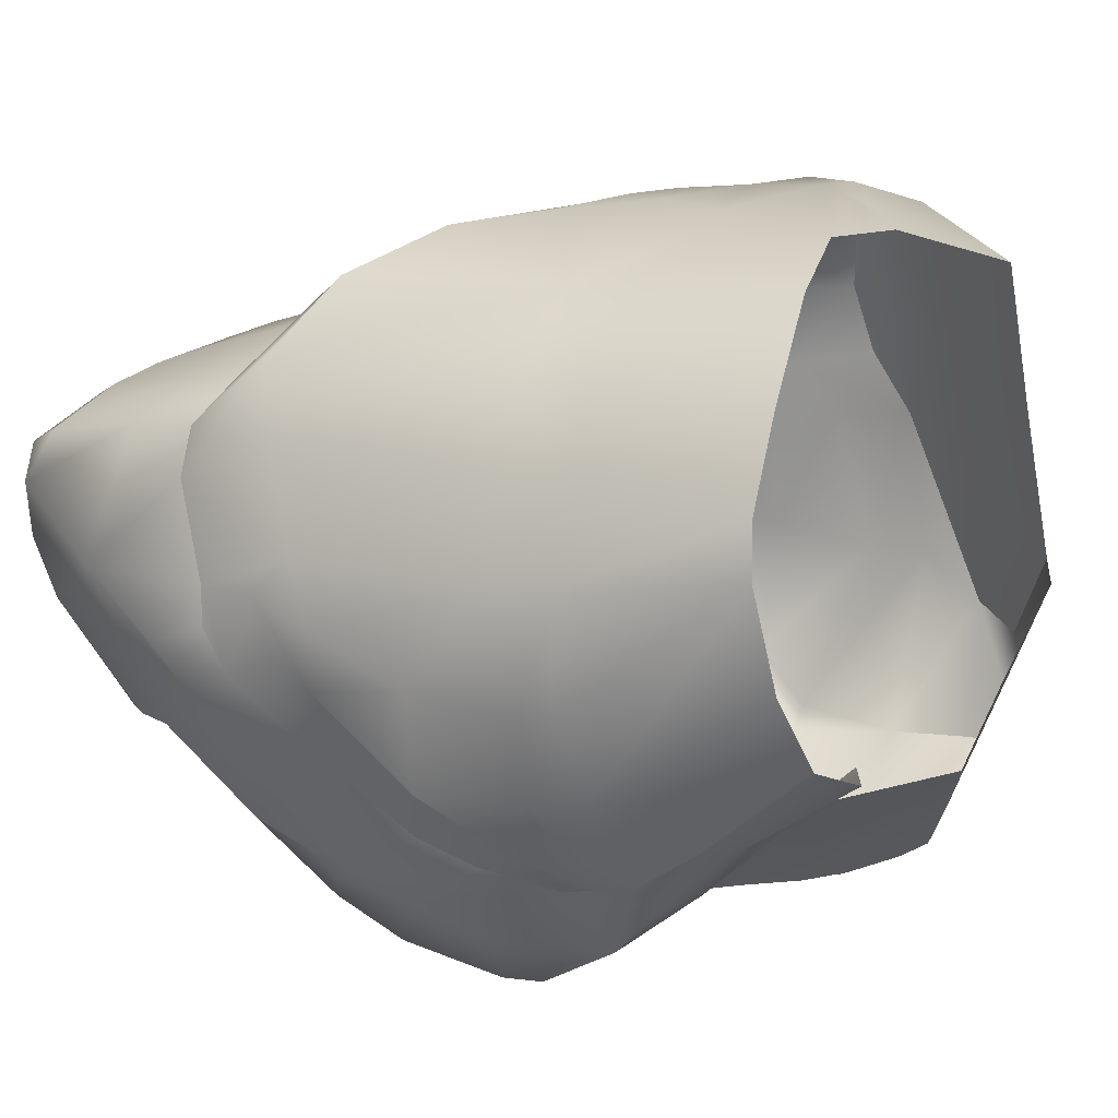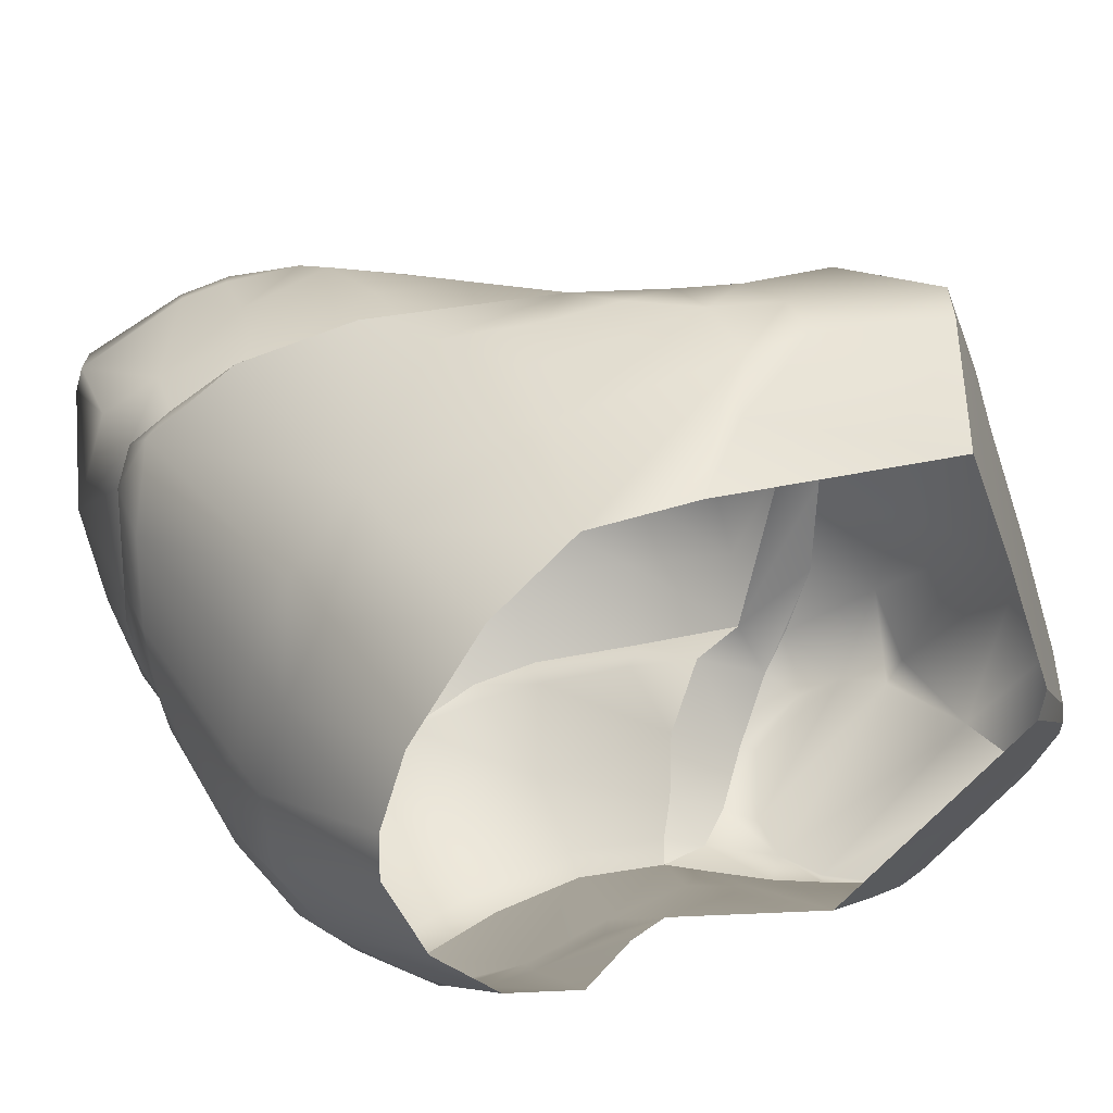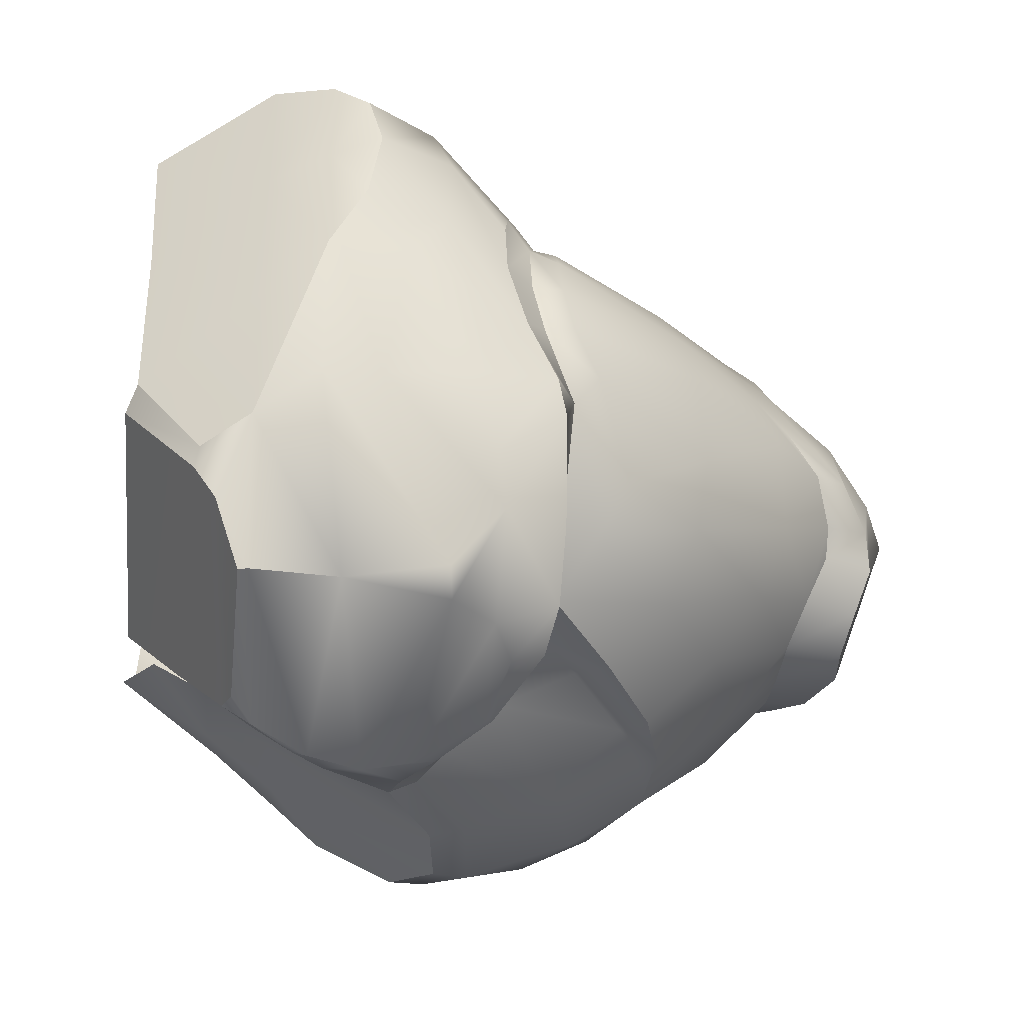
<metadata>
{"format":"obj","ext":"obj","renderer":"f3d","projection":"perspective","resolution":1024,"background":"white","views":[{"elev":7.9,"azim":-56.3,"up":"+Z"},{"elev":36.1,"azim":-24.6,"up":"+Z"},{"elev":-21.5,"azim":87.2,"up":"+Z"}]}
</metadata>
<code>
g rockGeneric01Geo
v 0.3243 0.5176 -0.3759
v 0.4227 0.5343 -0.338
v 0.2648 0.6446 -0.4097
v 0.2096 0.5853 -0.4057
v 0.0712 0.7344 -0.4571
v 0.2318 0.441 -0.4774
v 0.05552 0.6824 -0.4684
v -0.008191 0.5484 -0.5879
v 0.1842 0.3471 -0.5548
v -0.05178 0.7649 -0.4959
v 0.1439 0.2911 -0.6014
v -0.04705 0.7272 -0.507
v -0.2007 0.7457 -0.5435
v -0.01205 0.3872 -0.652
v 0.1209 0.2401 -0.6157
v -0.02437 0.3198 -0.6606
v -0.2132 0.3969 -0.6968
v -0.1956 0.3309 -0.6947
v -0.2051 0.6044 -0.6294
v -0.4187 0.3139 -0.6639
v -0.397 0.2454 -0.6654
v -0.4105 0.09195 -0.5869
v -0.4299 0.5172 -0.6272
v -0.4429 0.6534 -0.5635
v -0.5259 0.2579 -0.5664
v -0.5721 0.4063 -0.5093
v -0.5422 0.109 -0.4567
v -0.4908 9.445e-09 -0.4453
v -0.5875 0.2445 -0.4256
v -0.4132 -3.669e-09 -0.5027
v -0.6174 0.3473 -0.3834
v -0.474 -0.1124 -0.3756
v -0.6143 0.5074 -0.4579
v -0.7027 0.4959 -0.245
v -0.4079 -0.1237 -0.3951
v -0.456 -0.305 -0.2249
v -0.2792 2.106e-09 -0.5032
v -0.4105 0.09195 -0.5869
v -0.397 0.2454 -0.6654
v -0.1956 0.3309 -0.6947
v -0.3092 -0.3122 -0.2716
v -0.02437 0.3198 -0.6606
v -0.3213 -0.1338 -0.3828
v -0.1895 -0.2399 -0.2703
v -0.06493 -0.123 -0.3674
v -0.1166 4.688e-09 -0.4572
v 0.1209 0.2401 -0.6157
v -0.1548 -0.06534 -0.4229
v 0.0407 -1.237e-08 -0.4366
v 0.1852 0.1889 -0.614
v 0.1753 1.767e-09 -0.4913
v 0.2893 0.1177 -0.6173
v 0.2001 -0.2512 -0.3447
v 0.281 -6.523e-09 -0.5352
v 0.3723 0.06595 -0.6119
v 0.3817 1.386e-08 -0.5736
v 0.3456 -0.1448 -0.4626
v 0.4587 1.875e-08 -0.5893
v 0.4694 -0.05305 -0.559
v 0.4519 0.4467 0.416
v 0.5423 0.443 0.2722
v 0.5052 0.4402 0.3692
v 0.4196 0.4902 0.3705
v 0.3325 0.4676 0.4674
v 0.4781 0.4924 0.2643
v 0.5033 0.5139 0.1644
v 0.5616 0.4791 0.149
v 0.5205 0.5659 0.009009
v 0.587 0.5328 0.02672
v 0.5947 0.547 -0.04837
v 0.4227 0.5343 -0.338
v 0.5869 0.5445 -0.2546
v 0.4775 0.512 -0.4595
v 0.5321 0.5351 -0.3873
v 0.3243 0.5176 -0.3759
v 0.3782 0.4239 -0.5519
v 0.2318 0.441 -0.4774
v 0.1842 0.3471 -0.5548
v 0.2911 0.3237 -0.6032
v 0.2202 0.2625 -0.6218
v 0.1439 0.2911 -0.6014
v 0.1209 0.2401 -0.6157
v 0.2202 0.2625 -0.6218
v 0.1209 0.2401 -0.6157
v 0.1852 0.1889 -0.614
v 0.2893 0.1177 -0.6173
v 0.3471 0.19 -0.6368
v 0.3723 0.06595 -0.6119
v 0.2911 0.3237 -0.6032
v 0.3871 0.09532 -0.6237
v 0.4587 1.875e-08 -0.5893
v 0.7602 2.745e-08 -0.4088
v 0.7551 -0.01663 -0.4091
v 0.5268 -0.03355 -0.5581
v 0.4694 -0.05305 -0.559
v 0.7261 0.156 -0.4088
v 0.3475 0.2823 -0.6224
v 0.658 0.3431 -0.4219
v 0.4088 0.4101 -0.5578
v 0.3782 0.4239 -0.5519
v 0.601 0.4205 -0.4452
v 0.6728 0.4358 -0.2583
v 0.5237 0.4506 -0.4871
v 0.4775 0.512 -0.4595
v 0.5321 0.5351 -0.3873
v 0.5869 0.5445 -0.2546
v 0.5947 0.547 -0.04837
v 0.6875 0.3397 -0.3695
v 0.6873 0.419 -0.1579
v 0.587 0.5328 0.02672
v 0.7479 0.2219 -0.04107
v 0.672 0.3968 0.0008667
v 0.5616 0.4791 0.149
v 0.7736 0.1141 -0.04621
v 0.7895 -8.154e-09 -0.1385
v 0.7602 2.745e-08 -0.4088
v 0.7054 0.1172 0.2349
v 0.7859 -0.05655 -0.2931
v 0.7551 -0.01663 -0.4091
v 0.7593 -0.09674 -0.2284
v 0.7604 -0.08861 -0.1901
v 0.5968 -0.2362 -0.06089
v 0.6244 -0.214 -0.01733
v 0.673 0.2601 0.2328
v 0.6146 0.3296 0.3313
v 0.6741 0.1847 0.3572
v 0.6328 0.2077 0.4864
v 0.6133 0.3811 0.1873
v 0.5423 0.443 0.2722
v 0.5421 0.3393 0.4812
v 0.5052 0.4402 0.3692
v 0.4519 0.4467 0.416
v 0.4458 0.305 0.5983
v 0.5933 0.1826 0.5825
v 0.5572 0.1141 0.6325
v 0.2347 0.09292 0.6968
v 0.2184 0.2108 0.6716
v 0.1366 0.2975 0.6354
v 0.2317 4.518e-09 0.6878
v 0.5027 2.215e-08 0.6503
v 0.12 0.1493 0.6834
v 0.1112 -1.468e-08 0.6832
v 0.03918 -0.1281 0.6564
v 0.4091 -0.2251 0.5443
v -0.08392 -0.2432 0.6108
v 0.01274 -0.1018 0.6639
v -0.2844 -0.2305 0.6019
v -0.2316 8.901e-09 0.6444
v 0.3054 0.5055 0.4297
v -0.4947 -1.237e-08 0.5197
v -0.4614 -0.2812 0.5218
v -0.5017 0.1247 0.5232
v -0.6215 3.887e-08 0.3794
v -0.6086 -0.3133 0.3538
v -0.2115 0.1327 0.66
v -0.6948 -3.941e-09 0.234
v -0.6533 -0.3023 0.1949
v 0.0103 0.2335 0.6773
v -0.0521 0.3249 0.659
v -0.1306 0.2424 0.6682
v -0.2926 0.3041 0.6407
v -0.373 0.4538 0.6162
v -0.5681 0.5323 0.5354
v -0.7251 0.5676 0.4071
v -0.6339 0.125 0.379
v -0.7463 -3.914e-08 0.07177
v -0.757 0.09707 0.07554
v -0.6562 -0.3039 0.1002
v -0.7071 0.1108 0.2356
v -0.771 0.5213 0.2486
v -0.7268 2.528e-08 -0.1201
v -0.6414 8.154e-09 -0.2859
v -0.5806 -0.3065 -0.08729
v -0.456 -0.305 -0.2249
v -0.474 -0.1124 -0.3756
v -0.4908 9.445e-09 -0.4453
v -0.7462 0.09838 -0.125
v -0.6687 0.08601 -0.3026
v -0.768 0.261 -0.1056
v -0.5689 0.0844 -0.4262
v -0.5422 0.109 -0.4567
v -0.5875 0.2445 -0.4256
v -0.6314 0.1533 -0.3851
v -0.6314 0.1533 -0.3851
v -0.7123 0.2865 -0.2844
v -0.6174 0.3473 -0.3834
v -0.7123 0.2865 -0.2844
v -0.7667 0.4487 -0.1263
v -0.7858 0.4387 -0.02658
v -0.7895 0.4726 0.08793
v -0.7791 0.5516 0.01973
v -0.7412 0.7384 0.2023
v -0.711 0.7396 0.2866
v -0.6366 0.7128 0.3548
v -0.7649 0.6771 0.02799
v -0.5681 0.5323 0.5354
v -0.498 0.6973 0.4312
v -0.2338 0.5946 0.4964
v -0.373 0.4538 0.6162
v -0.1304 0.5155 0.5151
v -0.0116 0.4751 0.5241
v 0.1407 0.4555 0.5199
v -0.7631 0.6294 -0.1155
v -0.7693 0.6731 -0.03904
v -0.7661 0.5314 -0.08439
v 0.3061 0.5474 0.4198
v 0.1169 0.5051 0.5111
v -0.0116 0.4751 0.5241
v -0.1304 0.5155 0.5151
v -0.05149 0.7421 0.4574
v 0.4151 0.5463 0.3476
v -0.2369 0.736 0.4828
v -0.2338 0.5946 0.4964
v -0.498 0.6973 0.4312
v -0.4634 0.7779 0.4301
v -0.6366 0.7128 0.3548
v 0.1481 0.7663 0.3695
v 0.4758 0.5503 0.2606
v 0.4781 0.4924 0.2643
v -0.2536 0.9354 0.4339
v -0.6249 0.8232 0.3567
v -0.711 0.7396 0.2866
v 0.2126 0.8004 0.2864
v 0.4964 0.5691 0.1727
v 0.5033 0.5139 0.1644
v -0.1048 0.9328 0.3848
v -0.4351 0.909 0.4047
v 0.2696 0.823 0.1767
v 0.02914 0.9744 0.2412
v 0.005767 0.9449 0.3039
v 0.492 0.6157 0.0714
v 0.5205 0.5659 0.009009
v -0.2844 1.008 0.4074
v -0.04019 1.003 0.2874
v -0.1435 0.9981 0.3618
v 0.2978 0.8376 -0.004656
v 0.4376 0.6724 -0.113
v 0.4449 0.6134 -0.2209
v 0.4227 0.5343 -0.338
v 0.3037 0.8143 -0.1494
v 0.2881 0.7568 -0.2926
v 0.2648 0.6446 -0.4097
v 0.08371 1.011 0.1203
v 0.09014 1.015 -0.05776
v 0.06197 0.8721 -0.3296
v 0.0712 0.7344 -0.4571
v -0.05178 0.7649 -0.4959
v 0.07164 0.9654 -0.1976
v -0.1615 0.932 -0.3665
v -0.1731 1.051 -0.2194
v -0.1069 1.084 -0.143
v -0.2684 1.039 -0.2627
v -0.3526 0.8961 -0.4155
v -0.3804 1.033 -0.2755
v -0.4733 1.005 -0.2702
v -0.484 0.795 -0.4387
v -0.5552 0.9392 -0.2706
v -0.6486 0.6637 -0.3836
v -0.0734 1.129 0.006705
v -0.09417 1.125 -0.0542
v -0.02028 1.104 0.09693
v 0.005868 1.042 0.1771
v -0.745 0.6936 -0.1919
v -0.7716 0.7876 -0.07304
v -0.7693 0.6731 -0.03904
v -0.7649 0.6771 0.02799
v -0.7739 0.9272 0.04469
v -0.7412 0.7384 0.2023
v -0.6697 0.8462 -0.2376
v -0.6544 0.8322 -0.2593
v -0.5922 0.9671 -0.2463
v -0.4733 1.005 -0.2702
v -0.5142 1.063 -0.2508
v -0.3804 1.033 -0.2755
v -0.4268 1.124 -0.2603
v -0.2684 1.039 -0.2627
v -0.293 1.169 -0.2482
v -0.2222 1.168 -0.2203
v -0.1731 1.051 -0.2194
v -0.1523 1.191 -0.1508
v -0.1069 1.084 -0.143
v -0.09417 1.125 -0.0542
v -0.1381 1.224 -0.06339
v -0.1071 1.213 0.009699
v -0.0734 1.129 0.006705
v -0.02028 1.104 0.09693
v -0.05562 1.163 0.09538
v -0.1982 1.163 0.2319
v -0.1777 1.231 0.09564
v -0.1381 1.224 -0.06339
v -0.02929 1.103 0.1595
v -0.02574 1.045 0.224
v -0.2453 1.268 0.02799
v -0.3571 1.162 0.3112
v -0.2222 1.168 -0.2203
v -0.1523 1.191 -0.1508
v -0.293 1.169 -0.2482
v -0.3332 1.251 0.1642
v -0.4408 1.266 0.02033
v -0.4268 1.124 -0.2603
v -0.3888 1.122 0.3483
v -0.4499 1.204 0.2582
v -0.5562 1.222 0.004055
v -0.5142 1.063 -0.2508
v -0.474 1.162 0.3079
v -0.4073 1.082 0.3617
v -0.4862 1.115 0.3273
v -0.564 1.216 0.1527
v -0.6405 1.123 -0.0456
v -0.6448 1.175 0.06188
v -0.6678 1.144 0.2355
v -0.7055 1.058 0.2633
v -0.7038 1.132 0.1686
v -0.7232 0.8605 0.2834
v 0.5268 -0.03355 -0.5581
v 0.7859 -0.05655 -0.2931
v 0.7551 -0.01663 -0.4091
v 0.4694 -0.05305 -0.559
v 0.7593 -0.09674 -0.2284
v 0.3456 -0.1448 -0.4626
v 0.2001 -0.2512 -0.3447
v 0.5968 -0.2362 -0.06089
v 0.6244 -0.214 -0.01733
v 0.7895 -8.154e-09 -0.1385
v 0.7604 -0.08861 -0.1901
v 0.6975 -2.378e-09 0.1304
v 0.5165 -0.2147 0.2801
v 0.7054 0.1172 0.2349
v 0.5946 2.718e-10 0.4105
v 0.4091 -0.2251 0.5443
v 0.5027 2.215e-08 0.6503
v 0.5572 0.1141 0.6325
v 0.6312 0.1145 0.4505
v 0.6741 0.1847 0.3572
v 0.5933 0.1826 0.5825
v 0.6328 0.2077 0.4864
g rockGeneric01Geo_0
f 3 2 1
f 4 3 1
f 5 3 4
f 4 1 6
f 7 5 4
f 4 6 7
f 6 8 7
f 8 6 9
f 10 5 7
f 8 9 11
f 12 10 7
f 8 12 7
f 13 10 12
f 13 12 8
f 14 8 11
f 14 11 15
f 16 14 15
f 14 16 17
f 8 14 17
f 16 18 17
f 19 13 8
f 19 8 17
f 17 18 20
f 18 21 20
f 20 21 22
f 19 17 23
f 17 20 23
f 24 13 19
f 23 24 19
f 20 25 23
f 25 20 22
f 25 26 23
f 23 26 24
f 27 25 22
f 26 25 27
f 28 27 22
f 29 26 27
f 28 22 30
f 26 29 31
f 28 30 32
f 33 26 31
f 26 33 24
f 33 31 34
f 30 35 32
f 32 35 36
f 30 37 35
f 37 30 38
f 38 39 37
f 39 40 37
f 35 41 36
f 37 40 42
f 41 35 43
f 37 43 35
f 44 41 43
f 44 43 45
f 46 37 42
f 46 42 47
f 43 37 48
f 43 48 45
f 37 46 48
f 45 48 46
f 49 46 47
f 49 45 46
f 49 47 50
f 49 51 45
f 51 49 50
f 50 52 51
f 51 53 45
f 52 54 51
f 51 54 53
f 52 55 54
f 53 54 56
f 55 56 54
f 57 53 56
f 58 56 55
f 56 58 57
f 58 59 57
f 62 61 60
f 61 63 60
f 64 60 63
f 65 63 61
f 66 65 61
f 67 66 61
f 68 66 67
f 69 68 67
f 70 68 69
f 71 68 70
f 72 71 70
f 73 71 72
f 74 73 72
f 75 71 73
f 75 73 76
f 77 75 76
f 77 76 78
f 76 79 78
f 78 79 80
f 81 78 80
f 82 81 80
f 85 84 83
f 85 83 86
f 83 87 86
f 88 86 87
f 87 83 89
f 90 88 87
f 88 90 91
f 91 90 92
f 91 92 93
f 94 91 93
f 91 94 95
f 90 96 92
f 90 87 96
f 97 87 89
f 87 98 96
f 98 87 97
f 97 89 99
f 89 100 99
f 101 97 99
f 101 98 97
f 101 102 98
f 99 100 103
f 103 101 99
f 100 104 103
f 103 104 105
f 101 103 105
f 102 101 105
f 106 102 105
f 102 106 107
f 96 98 108
f 102 108 98
f 109 102 107
f 107 110 109
f 111 108 102
f 109 111 102
f 110 112 109
f 109 112 111
f 112 110 113
f 96 108 114
f 108 111 114
f 96 114 115
f 116 96 115
f 114 111 117
f 117 115 114
f 116 115 118
f 119 116 118
f 120 118 115
f 121 120 115
f 120 121 122
f 121 123 122
f 124 111 112
f 111 124 117
f 117 124 125
f 126 117 125
f 127 126 125
f 128 124 112
f 128 125 124
f 128 112 113
f 128 113 125
f 113 129 125
f 125 129 130
f 130 127 125
f 129 131 130
f 131 132 130
f 132 64 130
f 127 130 133
f 64 133 130
f 134 127 133
f 133 135 134
f 135 133 136
f 137 133 64
f 133 137 136
f 138 137 64
f 135 136 139
f 140 135 139
f 136 137 141
f 137 138 141
f 139 136 142
f 136 141 142
f 139 143 140
f 139 142 143
f 143 144 140
f 144 143 145
f 145 143 146
f 142 146 143
f 147 145 146
f 147 146 142
f 148 147 142
f 142 141 148
f 138 64 149
f 149 64 63
f 148 150 147
f 150 151 147
f 150 148 152
f 150 152 153
f 150 153 151
f 153 154 151
f 141 155 148
f 148 155 152
f 154 153 156
f 157 154 156
f 138 158 141
f 155 141 158
f 159 158 138
f 160 155 158
f 160 158 159
f 161 155 160
f 155 161 152
f 160 159 161
f 152 161 162
f 159 162 161
f 163 152 162
f 152 163 164
f 152 165 153
f 156 153 165
f 165 152 164
f 157 156 166
f 167 166 156
f 168 157 166
f 169 156 165
f 169 167 156
f 169 165 170
f 165 164 170
f 169 170 167
f 168 166 171
f 171 172 168
f 172 173 168
f 173 172 174
f 174 172 175
f 172 176 175
f 171 166 177
f 171 177 172
f 166 167 177
f 172 178 176
f 177 178 172
f 179 177 167
f 177 179 178
f 178 180 176
f 180 181 176
f 182 181 180
f 178 183 180
f 184 182 180
f 183 178 185
f 179 185 178
f 186 182 184
f 187 186 184
f 34 186 187
f 185 179 188
f 188 34 187
f 179 167 189
f 179 189 188
f 167 190 189
f 170 190 167
f 189 191 188
f 190 191 189
f 192 190 170
f 170 164 192
f 164 193 192
f 193 164 194
f 192 195 190
f 195 191 190
f 194 164 196
f 197 194 196
f 197 196 198
f 196 199 198
f 198 199 159
f 200 198 159
f 200 159 201
f 201 159 138
f 202 201 138
f 202 138 149
f 203 191 195
f 204 203 195
f 203 205 191
f 191 205 188
f 34 188 205
f 205 203 34
f 149 206 202
f 206 207 202
f 202 207 208
f 208 207 209
f 207 210 209
f 210 207 206
f 206 149 211
f 149 63 211
f 210 212 209
f 212 213 209
f 214 213 212
f 215 214 212
f 214 215 216
f 206 211 217
f 217 210 206
f 211 63 218
f 63 219 218
f 220 212 210
f 212 220 215
f 215 221 216
f 222 216 221
f 211 223 217
f 223 211 218
f 224 218 219
f 225 224 219
f 226 210 217
f 226 220 210
f 220 227 215
f 215 227 221
f 228 218 224
f 228 223 218
f 223 228 229
f 229 230 223
f 230 217 223
f 230 226 217
f 231 224 225
f 228 224 231
f 232 231 225
f 233 220 226
f 227 220 233
f 226 230 234
f 234 230 229
f 235 233 226
f 235 226 234
f 236 228 231
f 231 232 237
f 236 231 237
f 232 238 237
f 238 232 239
f 237 238 240
f 240 236 237
f 241 238 239
f 238 241 240
f 242 241 239
f 243 228 236
f 228 243 229
f 236 240 244
f 244 243 236
f 241 242 245
f 242 246 245
f 245 246 247
f 240 241 248
f 240 248 244
f 241 245 248
f 249 245 247
f 249 247 13
f 248 245 250
f 245 249 250
f 248 250 251
f 244 248 251
f 249 252 250
f 252 249 253
f 253 249 13
f 254 252 253
f 253 255 254
f 253 13 256
f 255 253 256
f 13 24 256
f 256 24 33
f 257 255 256
f 258 256 33
f 256 258 257
f 258 33 34
f 259 244 251
f 260 259 251
f 259 261 244
f 261 243 244
f 243 261 229
f 261 262 229
f 34 263 258
f 203 263 34
f 263 203 264
f 265 264 203
f 265 266 264
f 267 264 266
f 264 267 263
f 268 267 266
f 268 222 267
f 263 269 258
f 267 269 263
f 269 270 258
f 258 270 257
f 257 270 269
f 271 257 269
f 272 257 271
f 273 272 271
f 274 272 273
f 275 274 273
f 276 274 275
f 277 276 275
f 276 277 278
f 279 276 278
f 278 280 279
f 280 281 279
f 282 281 280
f 283 282 280
f 283 284 282
f 284 285 282
f 286 285 284
f 287 286 284
f 288 287 284
f 289 288 284
f 286 287 262
f 284 290 289
f 287 291 262
f 288 291 287
f 262 291 229
f 291 292 229
f 291 288 292
f 292 234 229
f 288 234 292
f 290 293 289
f 289 293 288
f 288 294 234
f 294 235 234
f 295 293 290
f 296 295 290
f 295 297 293
f 293 298 288
f 294 288 298
f 297 299 293
f 293 299 298
f 299 297 300
f 235 294 301
f 233 235 301
f 302 294 298
f 298 299 302
f 303 299 300
f 303 300 304
f 305 301 294
f 302 305 294
f 233 301 306
f 306 227 233
f 307 306 301
f 306 307 227
f 305 307 301
f 307 221 227
f 299 308 302
f 308 299 303
f 309 303 304
f 304 271 309
f 271 269 309
f 269 267 309
f 310 303 309
f 310 308 303
f 310 309 267
f 308 311 302
f 311 305 302
f 308 310 311
f 307 305 312
f 221 307 312
f 305 311 312
f 310 313 311
f 313 310 267
f 311 313 312
f 314 221 312
f 312 313 314
f 313 267 314
f 314 222 221
f 222 314 267
f 317 316 315
f 316 318 315
f 318 316 319
f 320 318 319
f 320 319 321
f 321 319 322
f 325 324 323
f 324 326 323
f 327 323 326
f 324 328 326
f 329 327 326
f 329 326 328
f 330 327 329
f 331 330 329
f 332 331 329
f 333 329 328
f 333 332 329
f 333 328 334
f 335 332 333
f 336 333 334
f 336 335 333

</code>
